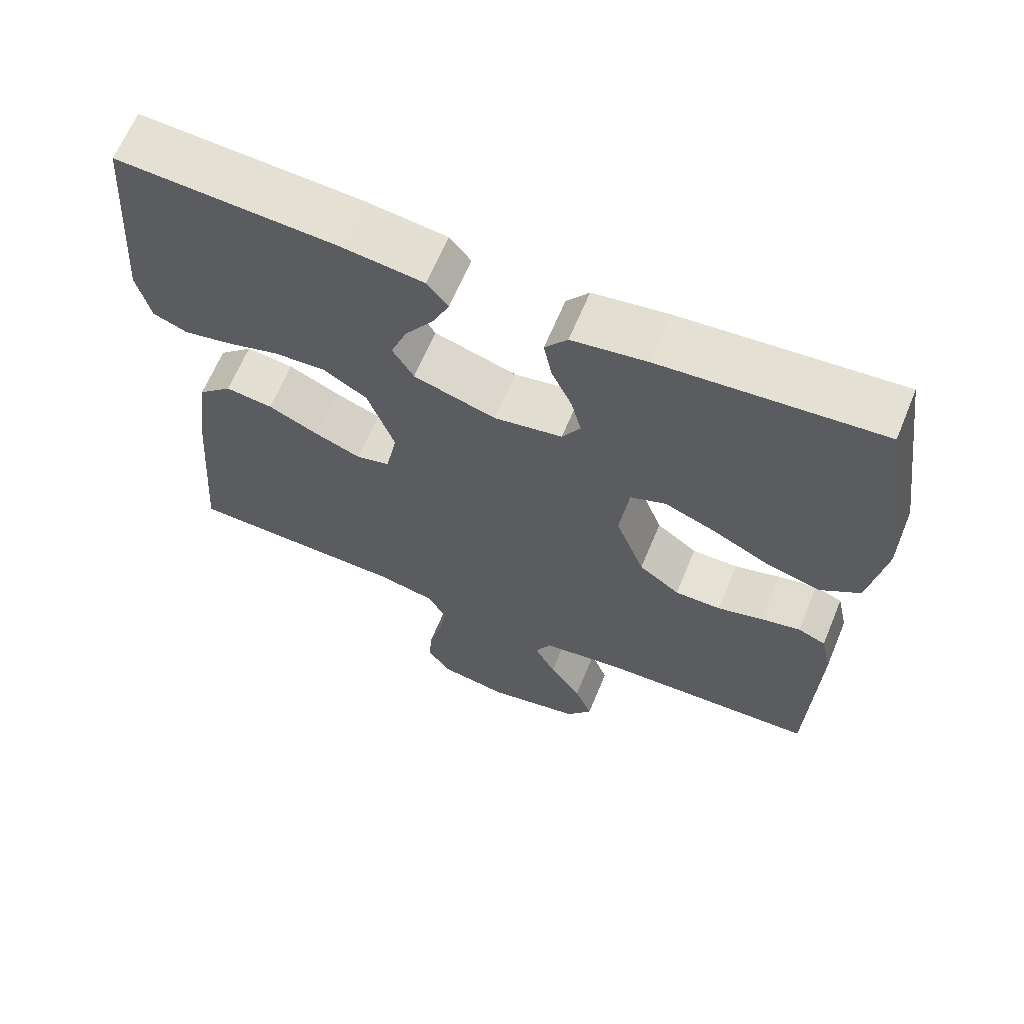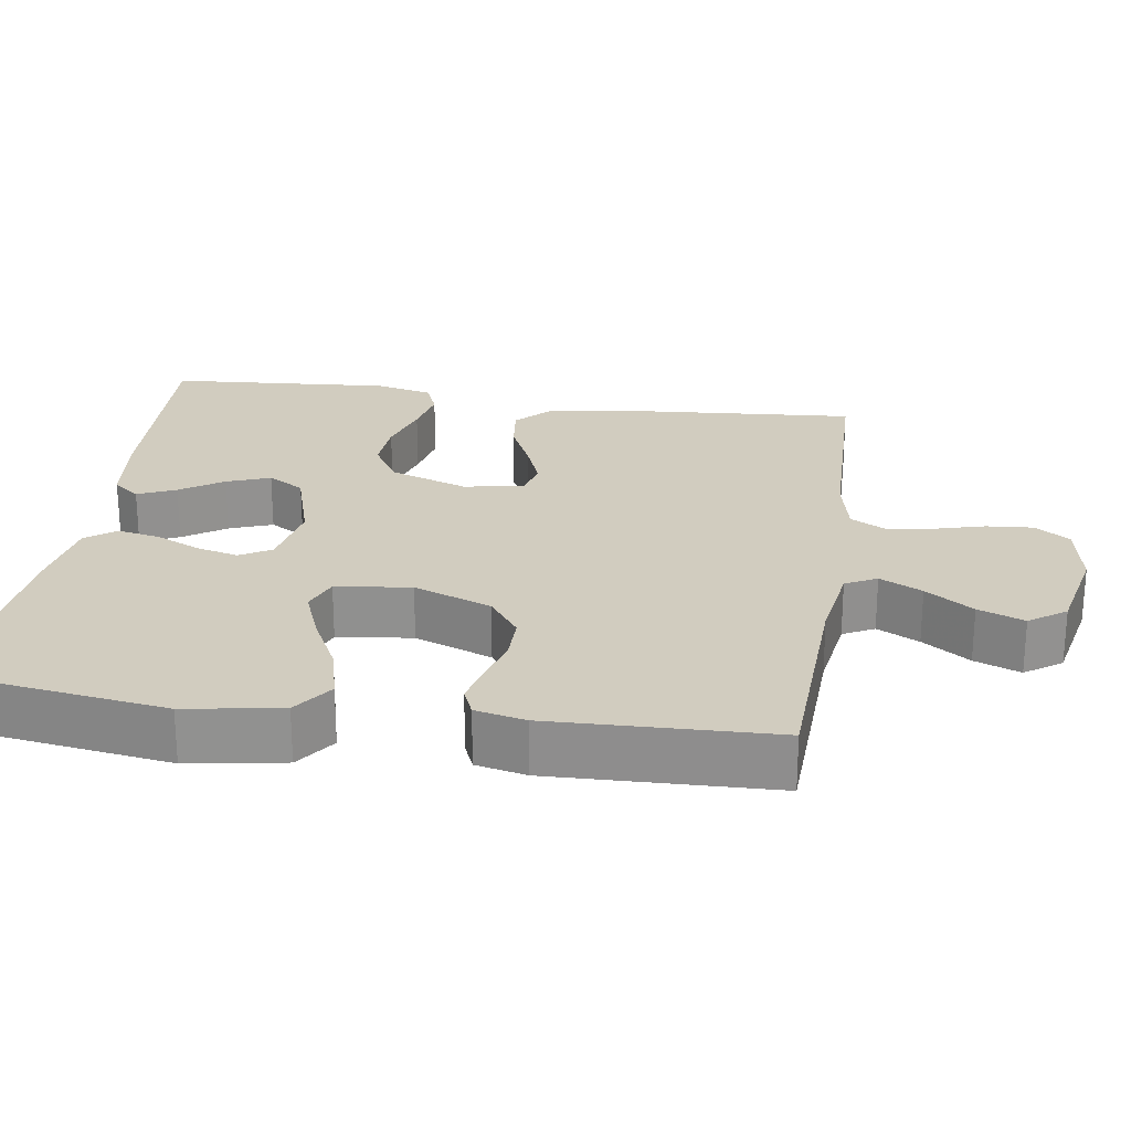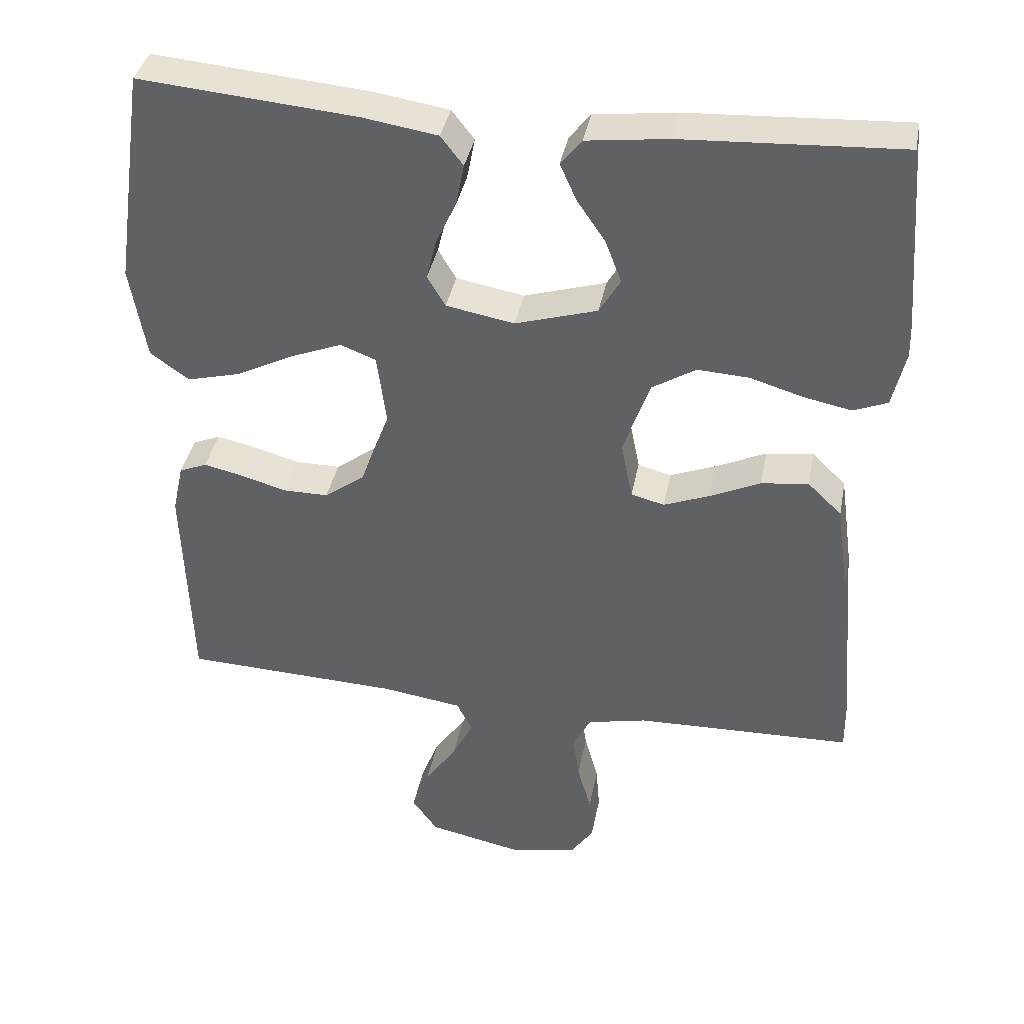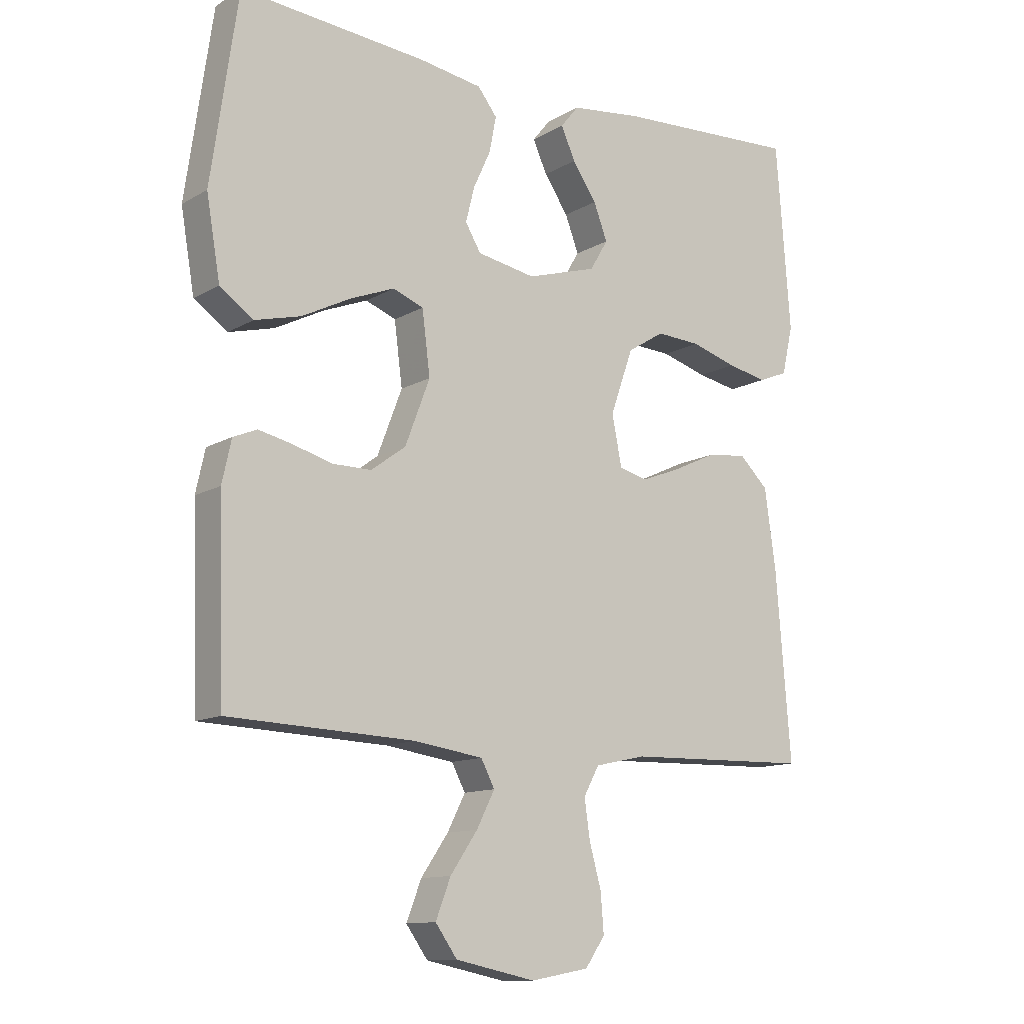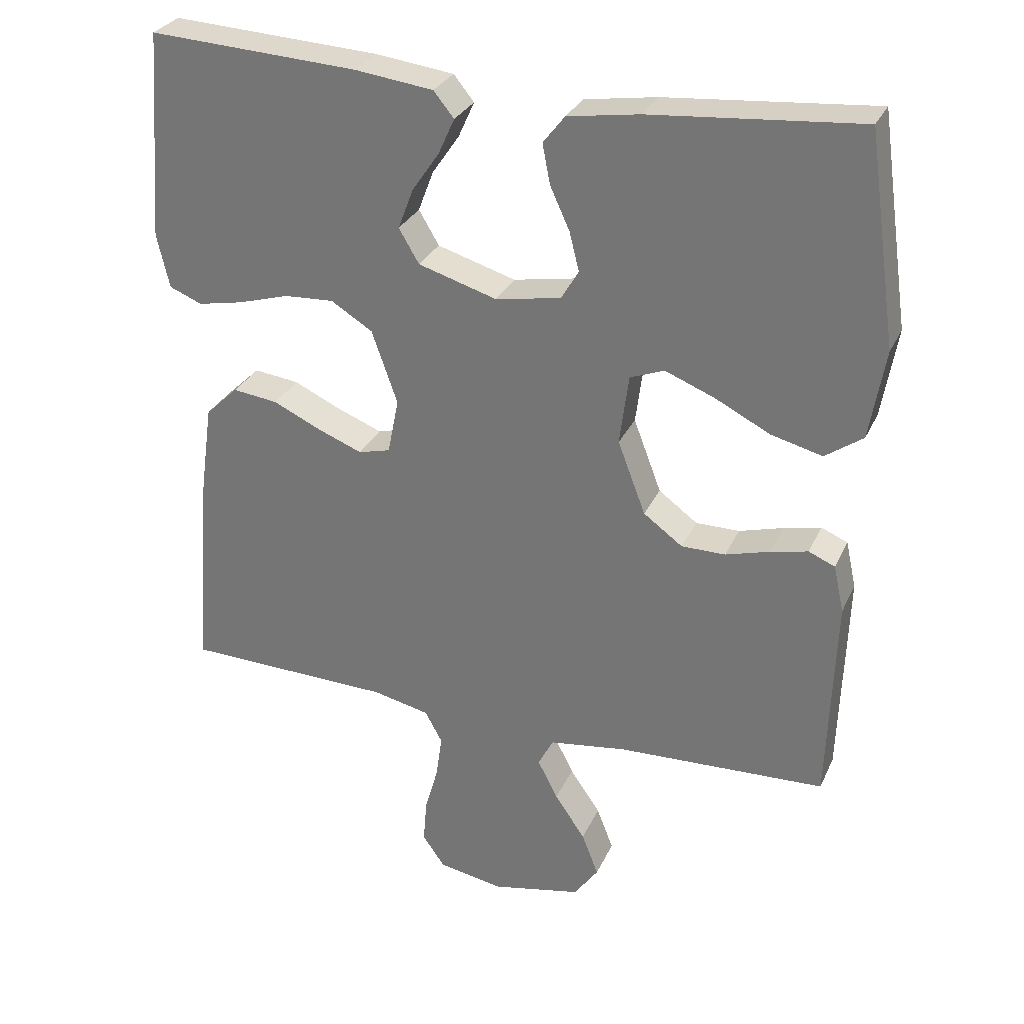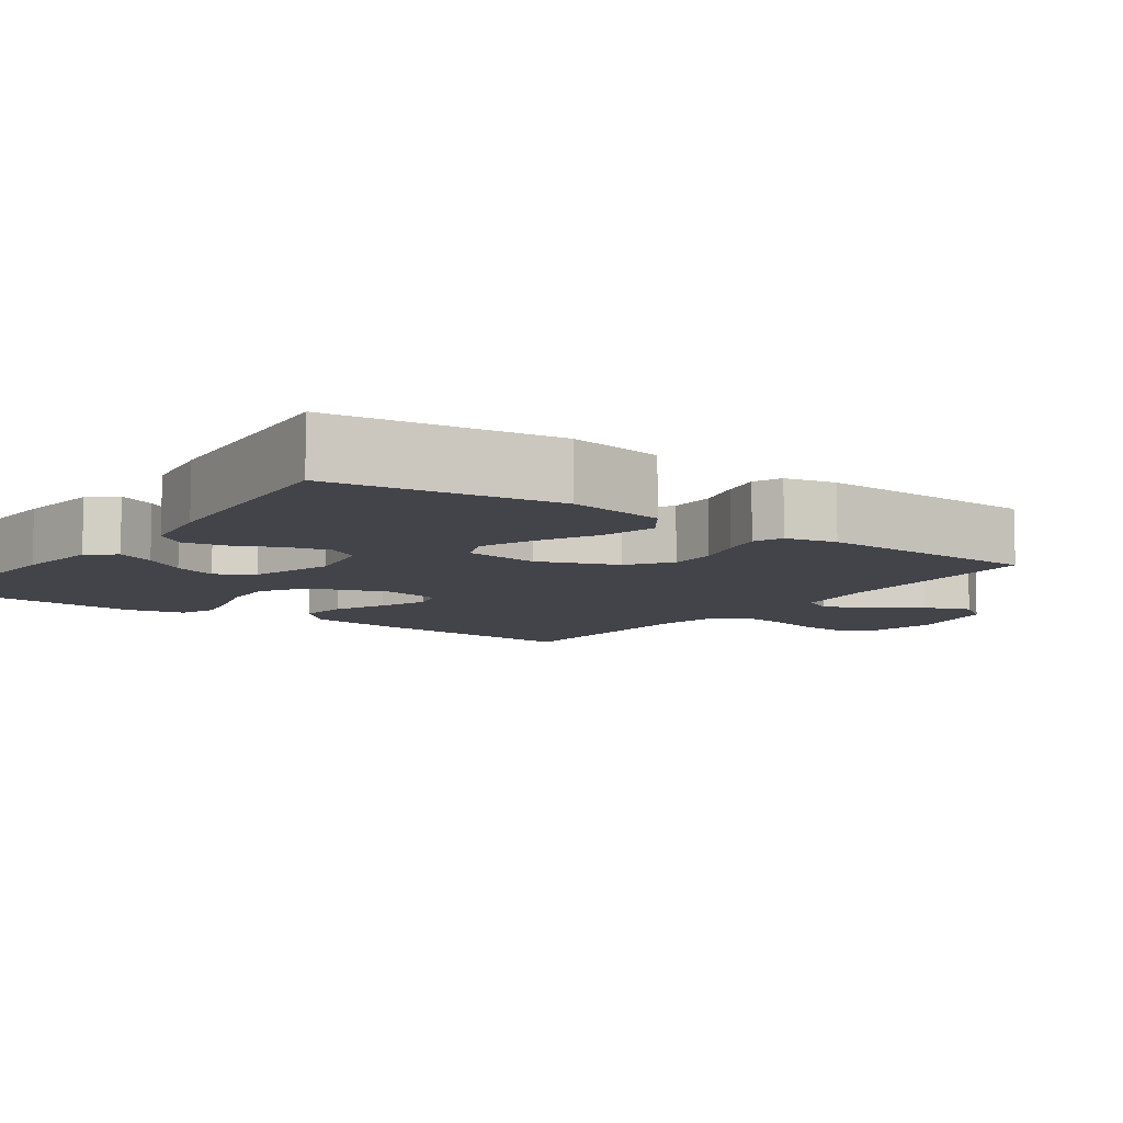
<metadata>
{"format":"obj","ext":"obj","renderer":"f3d","projection":"perspective","resolution":1024,"background":"white","views":[{"elev":64.9,"azim":22.5,"up":"+Z"},{"elev":24.2,"azim":98.7,"up":"+Y"},{"elev":38.1,"azim":-169.2,"up":"+Z"},{"elev":-12.1,"azim":143.2,"up":"+Z"},{"elev":29.6,"azim":21.2,"up":"+Z"},{"elev":-8.5,"azim":54.5,"up":"+Y"}]}
</metadata>
<code>
v -0.5 0.07 -0.5
v -0.476 0.07 -0.2
v -0.458 0.07 -0.072
v -0.411 0.07 -0.027
v -0.346 0.07 -0.035
v -0.277 0.07 -0.067
v -0.213 0.07 -0.092
v -0.167 0.07 -0.08
v -0.151 0.07 0
v -0.188 0.07 0.105
v -0.248 0.07 0.142
v -0.319 0.07 0.138
v -0.393 0.07 0.116
v -0.458 0.07 0.103
v -0.505 0.07 0.122
v -0.523 0.07 0.2
v -0.5 0.07 0.5
v -0.2 0.07 0.484
v -0.087 0.07 0.47
v -0.058 0.07 0.434
v -0.081 0.07 0.383
v -0.12 0.07 0.326
v -0.142 0.07 0.268
v -0.113 0.07 0.219
v 0 0.07 0.185
v 0.094 0.07 0.202
v 0.119 0.07 0.244
v 0.105 0.07 0.3
v 0.077 0.07 0.361
v 0.066 0.07 0.418
v 0.097 0.07 0.458
v 0.2 0.07 0.474
v 0.5 0.07 0.5
v 0.543 0.07 0.2
v 0.521 0.07 0.071
v 0.467 0.07 0.033
v 0.393 0.07 0.052
v 0.314 0.07 0.092
v 0.243 0.07 0.12
v 0.194 0.07 0.101
v 0.181 0.07 0
v 0.221 0.07 -0.105
v 0.277 0.07 -0.146
v 0.34 0.07 -0.146
v 0.403 0.07 -0.128
v 0.457 0.07 -0.116
v 0.495 0.07 -0.132
v 0.51 0.07 -0.2
v 0.5 0.07 -0.5
v 0.2 0.07 -0.512
v 0.089 0.07 -0.528
v 0.067 0.07 -0.57
v 0.096 0.07 -0.627
v 0.14 0.07 -0.691
v 0.164 0.07 -0.753
v 0.129 0.07 -0.802
v 0 0.07 -0.829
v -0.094 0.07 -0.812
v -0.126 0.07 -0.766
v -0.121 0.07 -0.703
v -0.102 0.07 -0.635
v -0.093 0.07 -0.572
v -0.118 0.07 -0.526
v -0.2 0.07 -0.508
v -0.5 0 -0.5
v -0.476 0 -0.2
v -0.458 0 -0.072
v -0.411 0 -0.027
v -0.346 0 -0.035
v -0.277 0 -0.067
v -0.213 0 -0.092
v -0.167 0 -0.08
v -0.151 0 0
v -0.188 0 0.105
v -0.248 0 0.142
v -0.319 0 0.138
v -0.393 0 0.116
v -0.458 0 0.103
v -0.505 0 0.122
v -0.523 0 0.2
v -0.5 0 0.5
v -0.2 0 0.484
v -0.087 0 0.47
v -0.058 0 0.434
v -0.081 0 0.383
v -0.12 0 0.326
v -0.142 0 0.268
v -0.113 0 0.219
v 0 0 0.185
v 0.094 0 0.202
v 0.119 0 0.244
v 0.105 0 0.3
v 0.077 0 0.361
v 0.066 0 0.418
v 0.097 0 0.458
v 0.2 0 0.474
v 0.5 0 0.5
v 0.543 0 0.2
v 0.521 0 0.071
v 0.467 0 0.033
v 0.393 0 0.052
v 0.314 0 0.092
v 0.243 0 0.12
v 0.194 0 0.101
v 0.181 0 0
v 0.221 0 -0.105
v 0.277 0 -0.146
v 0.34 0 -0.146
v 0.403 0 -0.128
v 0.457 0 -0.116
v 0.495 0 -0.132
v 0.51 0 -0.2
v 0.5 0 -0.5
v 0.2 0 -0.512
v 0.089 0 -0.528
v 0.067 0 -0.57
v 0.096 0 -0.627
v 0.14 0 -0.691
v 0.164 0 -0.753
v 0.129 0 -0.802
v 0 0 -0.829
v -0.094 0 -0.812
v -0.126 0 -0.766
v -0.121 0 -0.703
v -0.102 0 -0.635
v -0.093 0 -0.572
v -0.118 0 -0.526
v -0.2 0 -0.508
f 58 59 60 61
f 58 61 62
f 57 58 62
f 56 57 62
f 53 54 55 56
f 52 53 56 62
f 51 52 62 63
f 47 48 49 50
f 44 45 46 47
f 44 47 50 51
f 35 36 37 38
f 35 38 39
f 34 35 39
f 33 34 39
f 32 33 39 40
f 28 29 30 31
f 27 28 31 32
f 19 20 21 22
f 19 22 23
f 18 19 23
f 17 18 23
f 16 17 23 24
f 12 13 14 15
f 12 15 16 24
f 3 4 5 6
f 3 6 7
f 64 1 2 3
f 64 3 7
f 63 64 7 8
f 43 44 51 63
f 42 43 63 8
f 41 42 8 9
f 27 32 40 41
f 26 27 41
f 25 26 41 9
f 11 12 24 25
f 10 11 25
f 9 10 25
f 125 124 123 122
f 126 125 122
f 126 122 121
f 126 121 120
f 120 119 118 117
f 126 120 117 116
f 127 126 116 115
f 114 113 112 111
f 111 110 109 108
f 115 114 111 108
f 102 101 100 99
f 103 102 99
f 103 99 98
f 103 98 97
f 104 103 97 96
f 95 94 93 92
f 96 95 92 91
f 86 85 84 83
f 87 86 83
f 87 83 82
f 87 82 81
f 88 87 81 80
f 79 78 77 76
f 88 80 79 76
f 70 69 68 67
f 71 70 67
f 67 66 65 128
f 71 67 128
f 72 71 128 127
f 127 115 108 107
f 72 127 107 106
f 73 72 106 105
f 105 104 96 91
f 105 91 90
f 73 105 90 89
f 89 88 76 75
f 89 75 74
f 89 74 73
f 1 65 66 2
f 2 66 67 3
f 3 67 68 4
f 4 68 69 5
f 5 69 70 6
f 6 70 71 7
f 7 71 72 8
f 8 72 73 9
f 9 73 74 10
f 10 74 75 11
f 11 75 76 12
f 12 76 77 13
f 13 77 78 14
f 14 78 79 15
f 15 79 80 16
f 16 80 81 17
f 17 81 82 18
f 18 82 83 19
f 19 83 84 20
f 20 84 85 21
f 21 85 86 22
f 22 86 87 23
f 23 87 88 24
f 24 88 89 25
f 25 89 90 26
f 26 90 91 27
f 27 91 92 28
f 28 92 93 29
f 29 93 94 30
f 30 94 95 31
f 31 95 96 32
f 32 96 97 33
f 33 97 98 34
f 34 98 99 35
f 35 99 100 36
f 36 100 101 37
f 37 101 102 38
f 38 102 103 39
f 39 103 104 40
f 40 104 105 41
f 41 105 106 42
f 42 106 107 43
f 43 107 108 44
f 44 108 109 45
f 45 109 110 46
f 46 110 111 47
f 47 111 112 48
f 48 112 113 49
f 49 113 114 50
f 50 114 115 51
f 51 115 116 52
f 52 116 117 53
f 53 117 118 54
f 54 118 119 55
f 55 119 120 56
f 56 120 121 57
f 57 121 122 58
f 58 122 123 59
f 59 123 124 60
f 60 124 125 61
f 61 125 126 62
f 62 126 127 63
f 63 127 128 64
f 64 128 65 1

</code>
